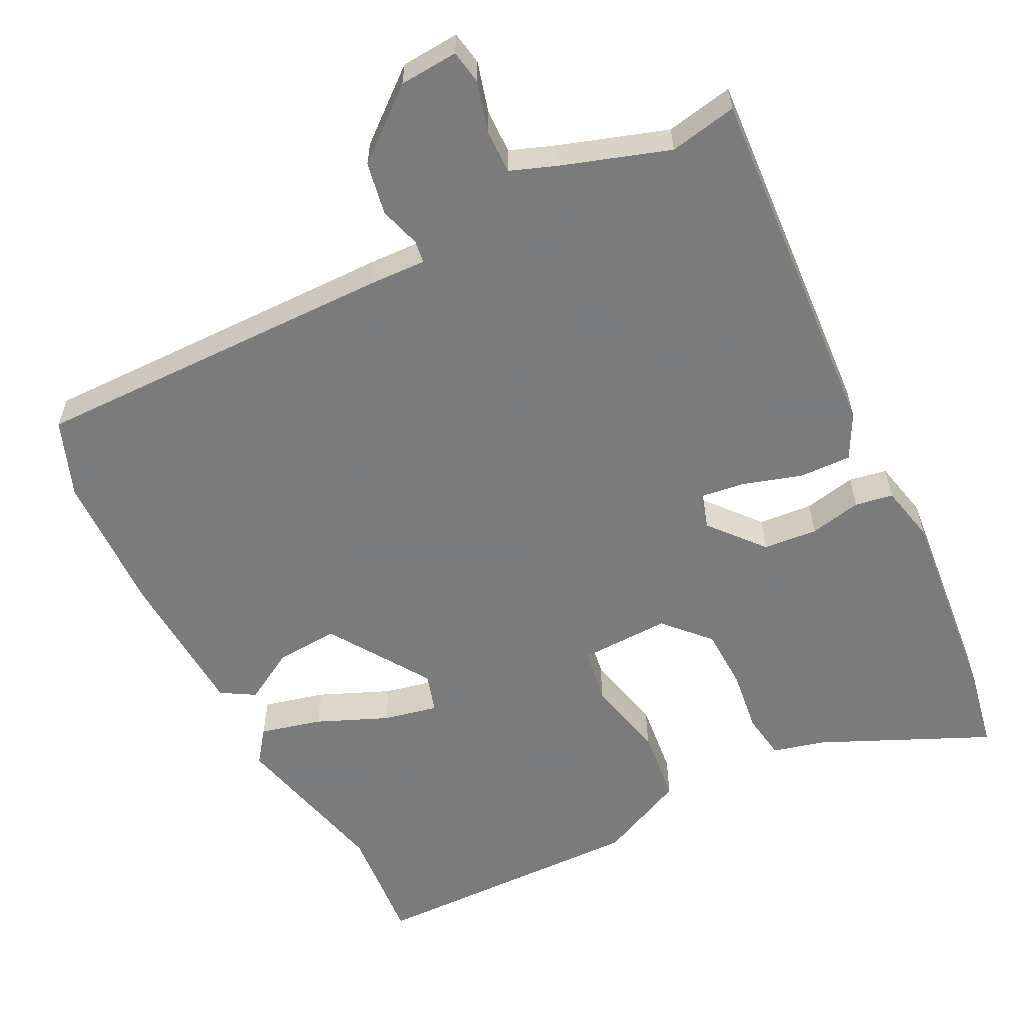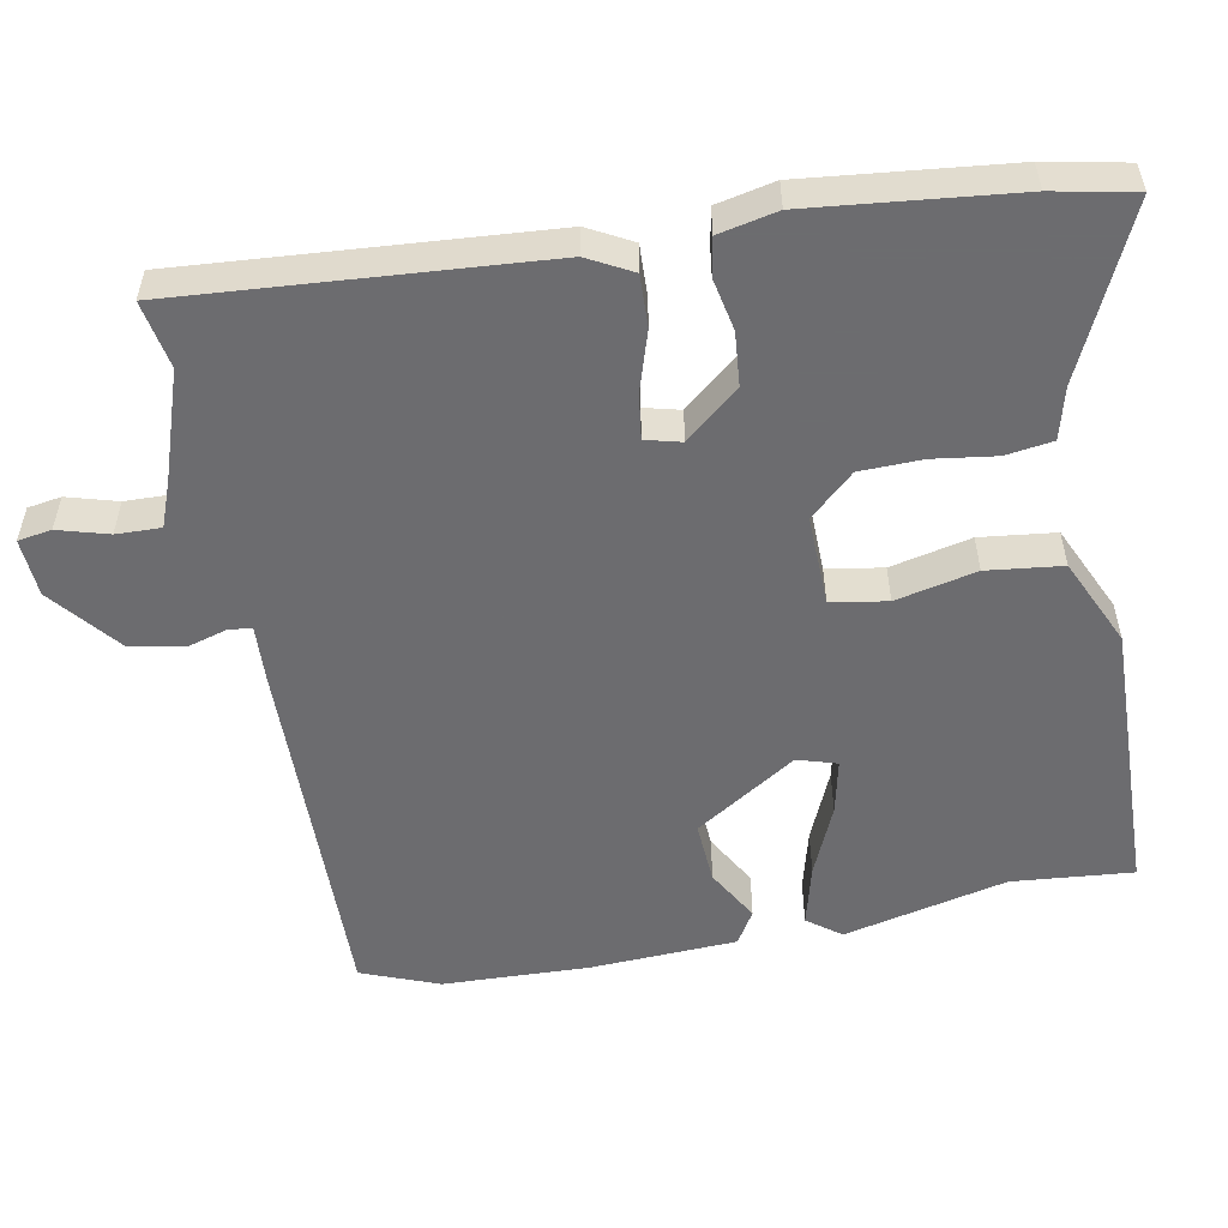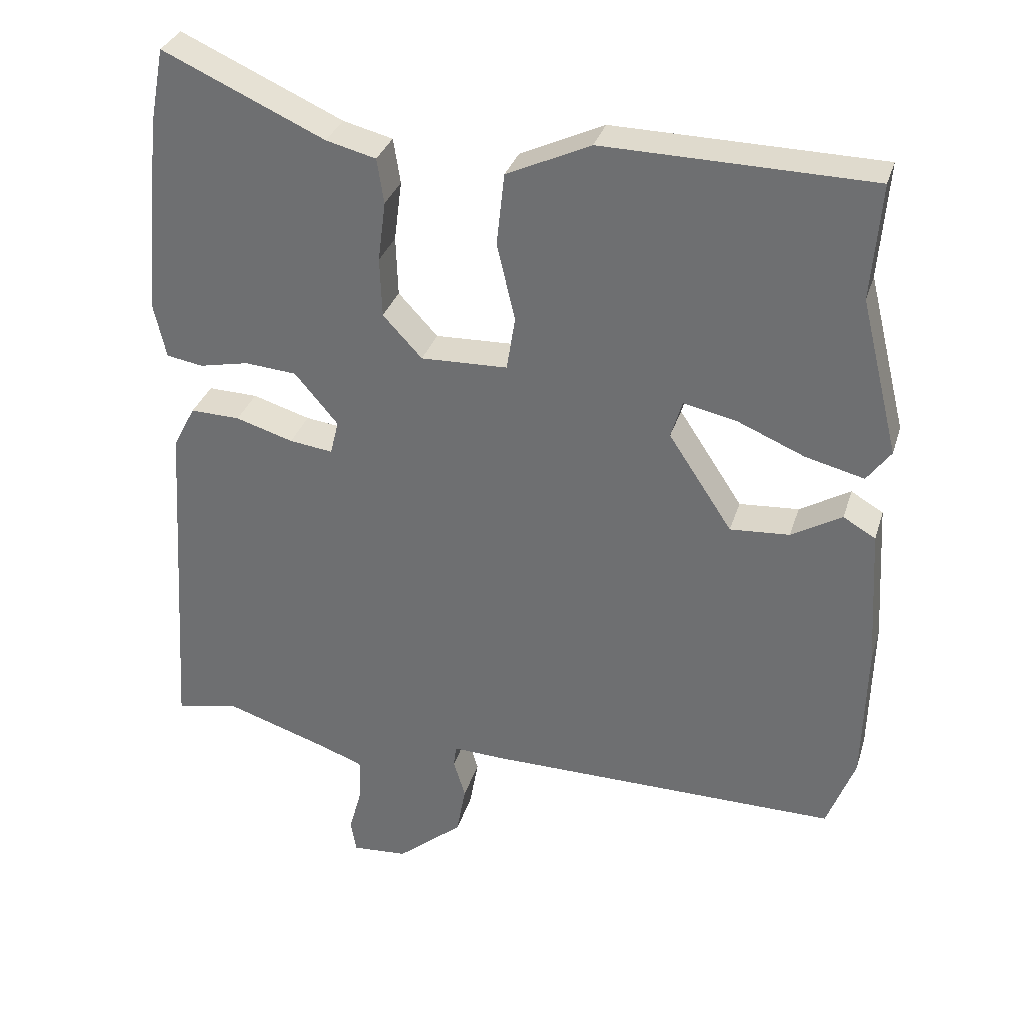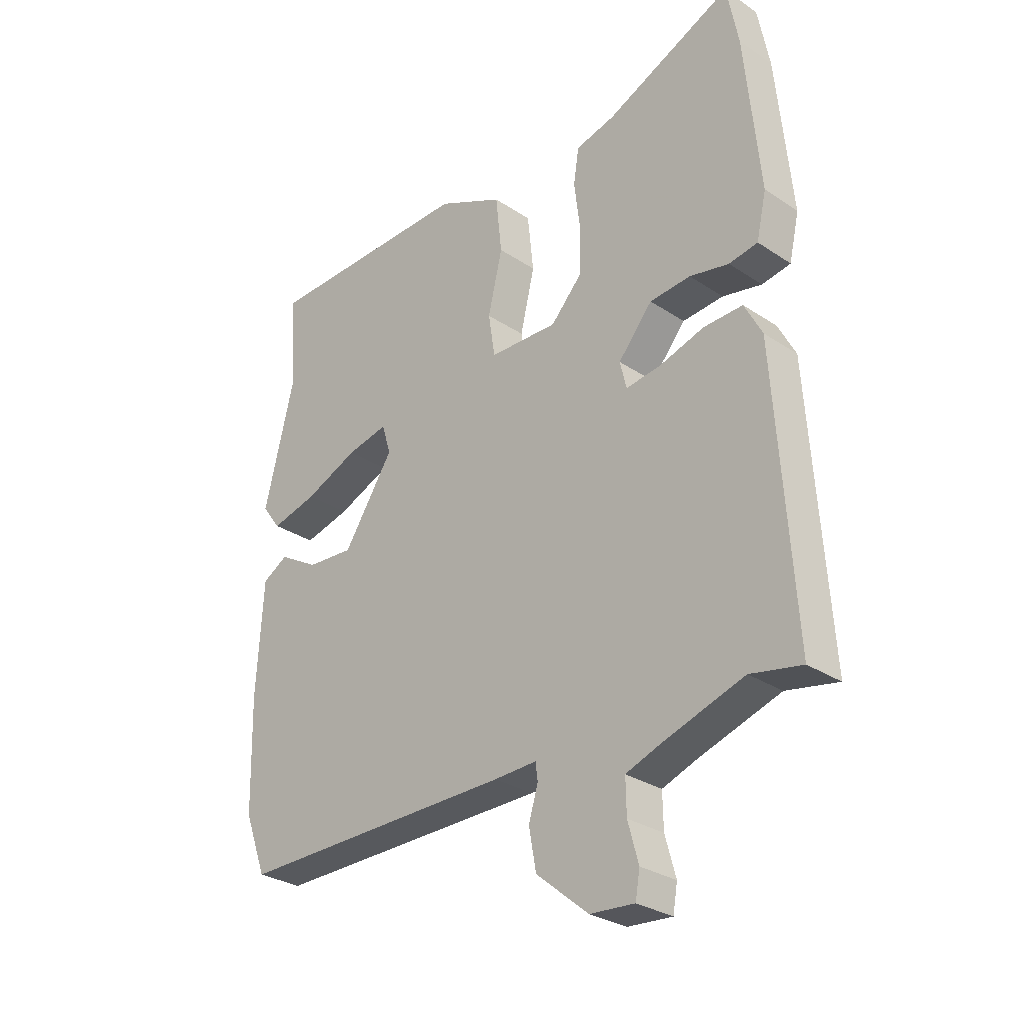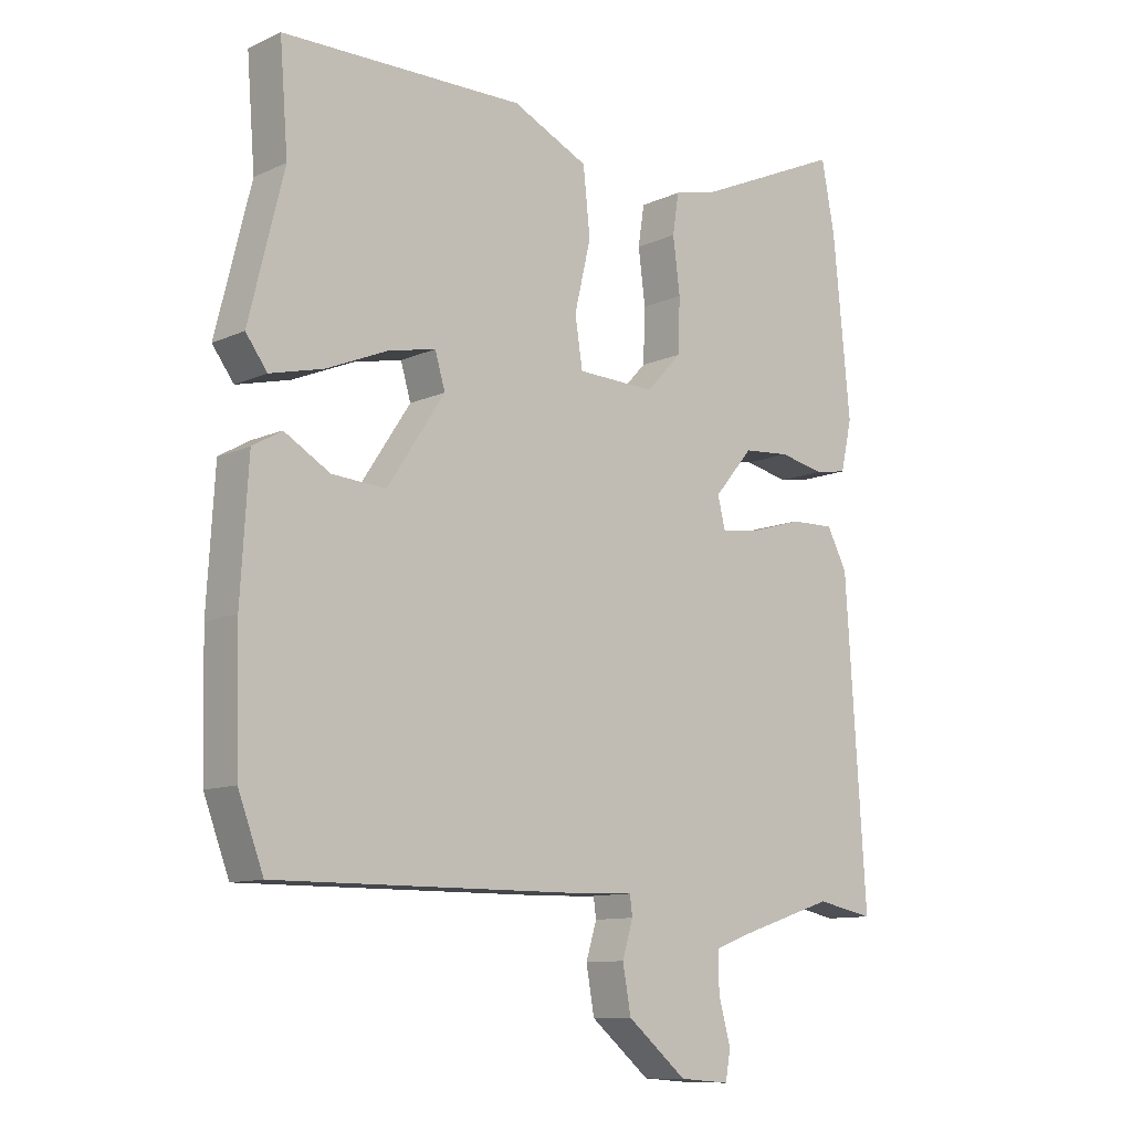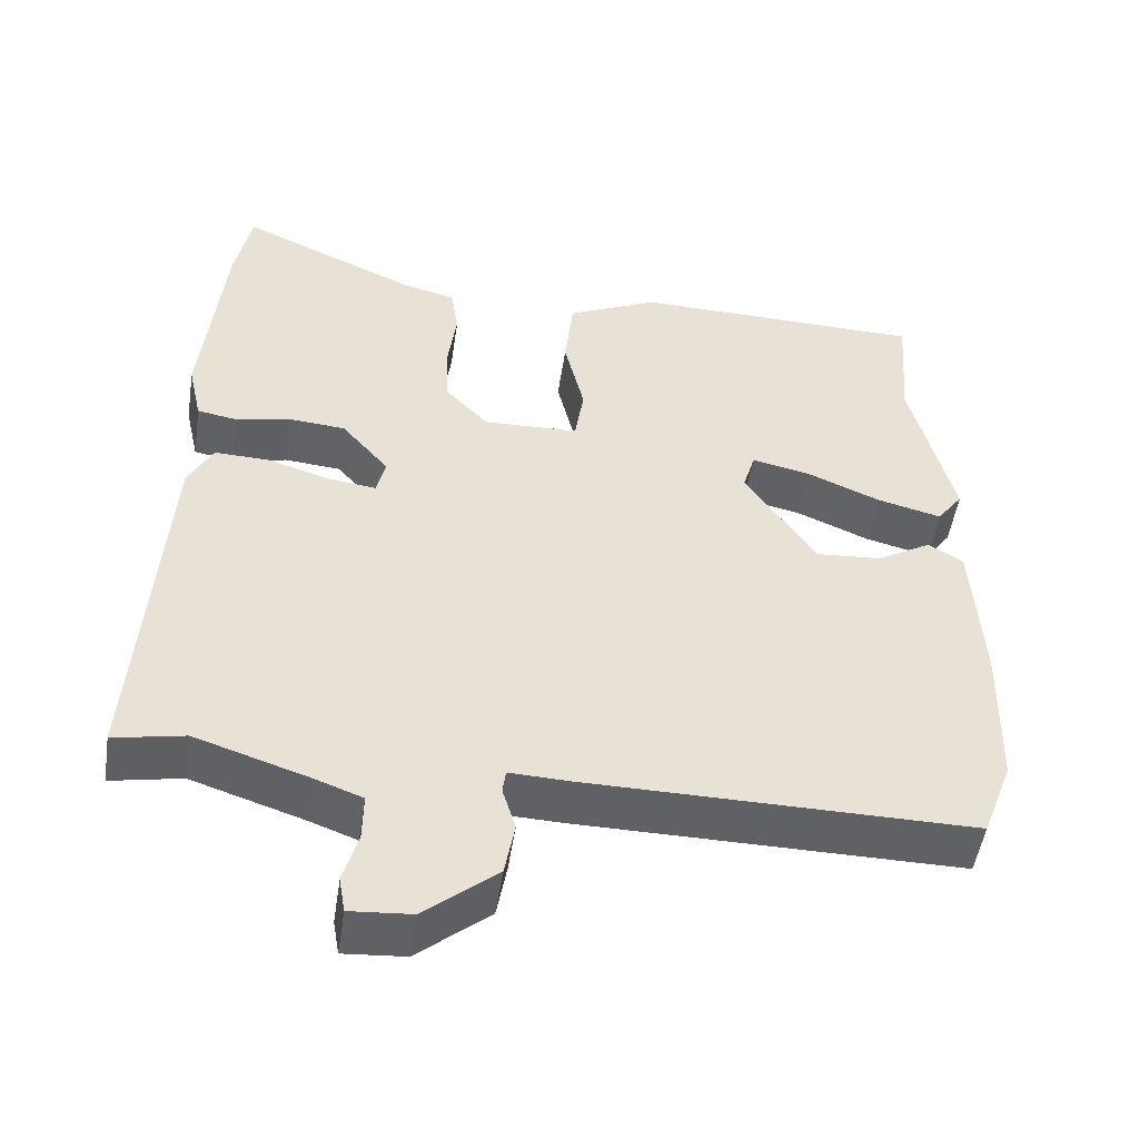
<metadata>
{"format":"obj","ext":"obj","renderer":"f3d","projection":"perspective","resolution":1024,"background":"white","views":[{"elev":-58.4,"azim":-153.4,"up":"+Y"},{"elev":-53.8,"azim":-79.9,"up":"+Y"},{"elev":32.3,"azim":16.1,"up":"+Z"},{"elev":-29.3,"azim":-134.5,"up":"+Z"},{"elev":-10.8,"azim":138.1,"up":"+Z"},{"elev":-50.3,"azim":-8.6,"up":"+Z"}]}
</metadata>
<code>
v -0.501 0.07 0.496
v -0.48 0.07 0.607
v -0.249 0.07 0.503
v -0.178 0.07 0.485
v -0.168 0.07 0.421
v -0.179 0.07 0.335
v -0.176 0.07 0.25
v -0.12 0.07 0.19
v 0.004 0.07 0.194
v 0.016 0.07 0.271
v -0.01 0.07 0.381
v 0.001 0.07 0.484
v 0.121 0.07 0.54
v 0.503 0.07 0.533
v 0.49 0.07 0.368
v 0.545 0.07 0.145
v 0.511 0.07 0.099
v 0.427 0.07 0.12
v 0.33 0.07 0.161
v 0.255 0.07 0.177
v 0.239 0.07 0.123
v 0.33 0.07 -0.015
v 0.415 0.07 -0.009
v 0.487 0.07 0.033
v 0.533 0.07 0.006
v 0.545 0.07 -0.196
v 0.54 0.07 -0.395
v 0.5 0.07 -0.501
v -0.002 0.07 -0.497
v -0.079 0.07 -0.494
v -0.083 0.07 -0.525
v -0.066 0.07 -0.581
v -0.079 0.07 -0.653
v -0.173 0.07 -0.731
v -0.253 0.07 -0.737
v -0.261 0.07 -0.691
v -0.242 0.07 -0.622
v -0.241 0.07 -0.561
v -0.303 0.07 -0.538
v -0.45 0.07 -0.49
v -0.542 0.07 -0.508
v -0.51 0.07 -0.012
v -0.478 0.07 0.049
v -0.407 0.07 0.047
v -0.325 0.07 0.022
v -0.263 0.07 0.014
v -0.251 0.07 0.063
v -0.313 0.07 0.136
v -0.387 0.07 0.142
v -0.458 0.07 0.127
v -0.51 0.07 0.136
v -0.528 0.07 0.216
v -0.501 0 0.496
v -0.48 0 0.607
v -0.249 0 0.503
v -0.178 0 0.485
v -0.168 0 0.421
v -0.179 0 0.335
v -0.176 0 0.25
v -0.12 0 0.19
v 0.004 0 0.194
v 0.016 0 0.271
v -0.01 0 0.381
v 0.001 0 0.484
v 0.121 0 0.54
v 0.503 0 0.533
v 0.49 0 0.368
v 0.545 0 0.145
v 0.511 0 0.099
v 0.427 0 0.12
v 0.33 0 0.161
v 0.255 0 0.177
v 0.239 0 0.123
v 0.33 0 -0.015
v 0.415 0 -0.009
v 0.487 0 0.033
v 0.533 0 0.006
v 0.545 0 -0.196
v 0.54 0 -0.395
v 0.5 0 -0.501
v -0.002 0 -0.497
v -0.079 0 -0.494
v -0.083 0 -0.525
v -0.066 0 -0.581
v -0.079 0 -0.653
v -0.173 0 -0.731
v -0.253 0 -0.737
v -0.261 0 -0.691
v -0.242 0 -0.622
v -0.241 0 -0.561
v -0.303 0 -0.538
v -0.45 0 -0.49
v -0.542 0 -0.508
v -0.51 0 -0.012
v -0.478 0 0.049
v -0.407 0 0.047
v -0.325 0 0.022
v -0.263 0 0.014
v -0.251 0 0.063
v -0.313 0 0.136
v -0.387 0 0.142
v -0.458 0 0.127
v -0.51 0 0.136
v -0.528 0 0.216
f 1 2 3
f 52 1 3
f 51 52 3
f 50 51 3
f 49 50 3
f 4 5 6
f 3 4 6
f 49 3 6
f 48 49 6
f 47 48 6 7
f 46 47 7 8
f 43 44 45
f 42 43 45
f 41 42 45
f 40 41 45
f 39 40 45 46
f 46 8 9
f 39 46 9
f 38 39 9
f 35 36 37
f 34 35 37
f 33 34 37
f 32 33 37
f 31 32 37
f 37 38 9
f 31 37 9
f 30 31 9
f 28 29 30
f 27 28 30
f 26 27 30
f 25 26 30
f 24 25 30
f 23 24 30
f 22 23 30
f 30 9 10
f 22 30 10
f 21 22 10
f 17 18 19
f 16 17 19
f 15 16 19
f 15 19 20
f 14 15 20
f 13 14 20
f 13 20 21
f 12 13 21
f 11 12 21
f 10 11 21
f 55 54 53
f 55 53 104
f 55 104 103
f 55 103 102
f 55 102 101
f 58 57 56
f 58 56 55
f 58 55 101
f 58 101 100
f 59 58 100 99
f 60 59 99 98
f 97 96 95
f 97 95 94
f 97 94 93
f 97 93 92
f 98 97 92 91
f 61 60 98
f 61 98 91
f 61 91 90
f 89 88 87
f 89 87 86
f 89 86 85
f 89 85 84
f 89 84 83
f 61 90 89
f 61 89 83
f 61 83 82
f 82 81 80
f 82 80 79
f 82 79 78
f 82 78 77
f 82 77 76
f 82 76 75
f 82 75 74
f 62 61 82
f 62 82 74
f 62 74 73
f 71 70 69
f 71 69 68
f 71 68 67
f 72 71 67
f 72 67 66
f 72 66 65
f 73 72 65
f 73 65 64
f 73 64 63
f 73 63 62
f 1 53 54 2
f 2 54 55 3
f 3 55 56 4
f 4 56 57 5
f 5 57 58 6
f 6 58 59 7
f 7 59 60 8
f 8 60 61 9
f 9 61 62 10
f 10 62 63 11
f 11 63 64 12
f 12 64 65 13
f 13 65 66 14
f 14 66 67 15
f 15 67 68 16
f 16 68 69 17
f 17 69 70 18
f 18 70 71 19
f 19 71 72 20
f 20 72 73 21
f 21 73 74 22
f 22 74 75 23
f 23 75 76 24
f 24 76 77 25
f 25 77 78 26
f 26 78 79 27
f 27 79 80 28
f 28 80 81 29
f 29 81 82 30
f 30 82 83 31
f 31 83 84 32
f 32 84 85 33
f 33 85 86 34
f 34 86 87 35
f 35 87 88 36
f 36 88 89 37
f 37 89 90 38
f 38 90 91 39
f 39 91 92 40
f 40 92 93 41
f 41 93 94 42
f 42 94 95 43
f 43 95 96 44
f 44 96 97 45
f 45 97 98 46
f 46 98 99 47
f 47 99 100 48
f 48 100 101 49
f 49 101 102 50
f 50 102 103 51
f 51 103 104 52
f 52 104 53 1

</code>
